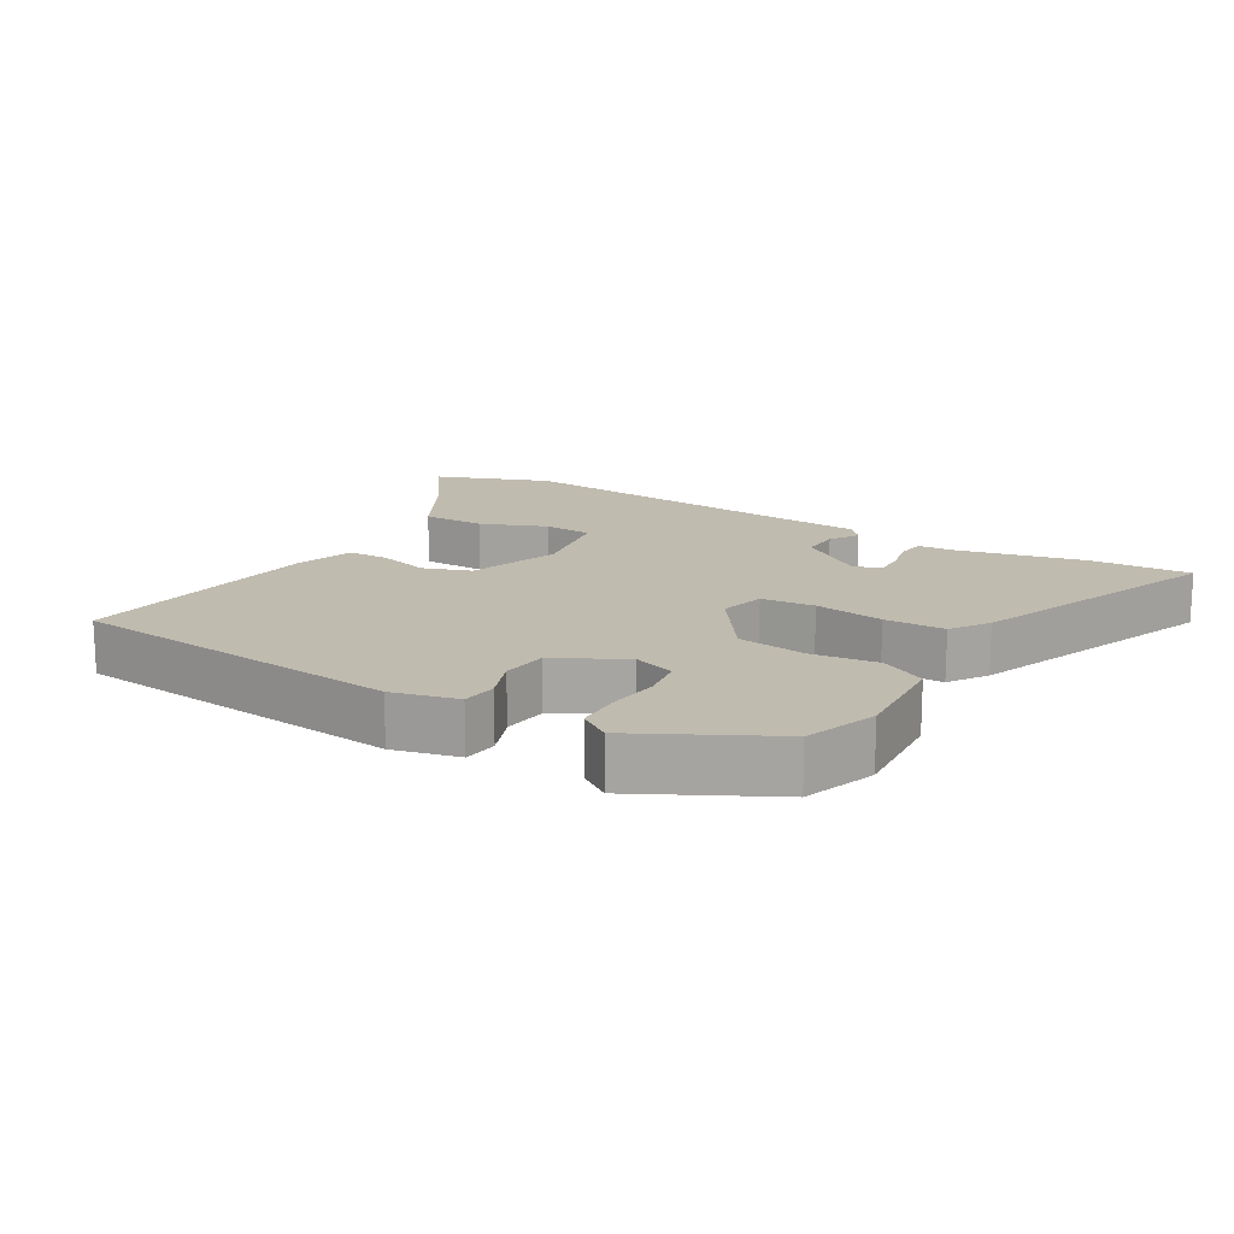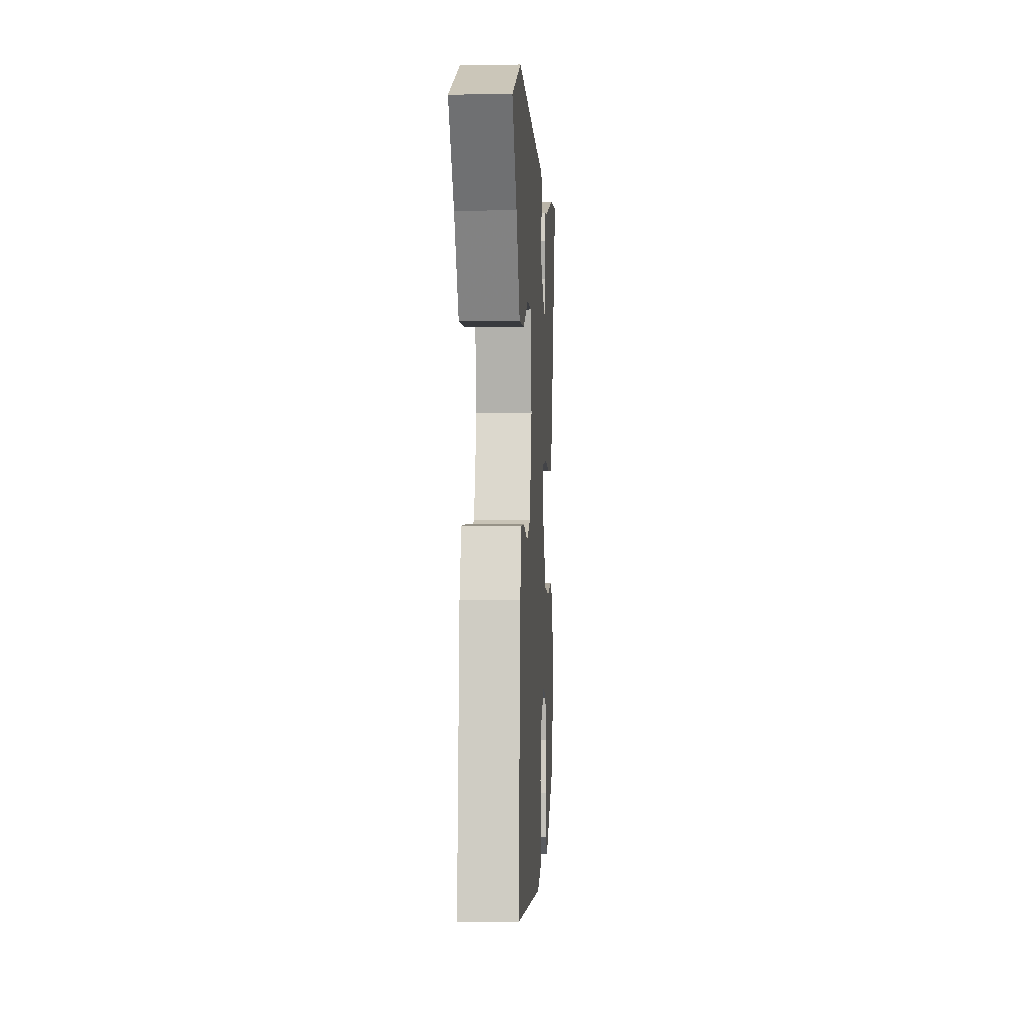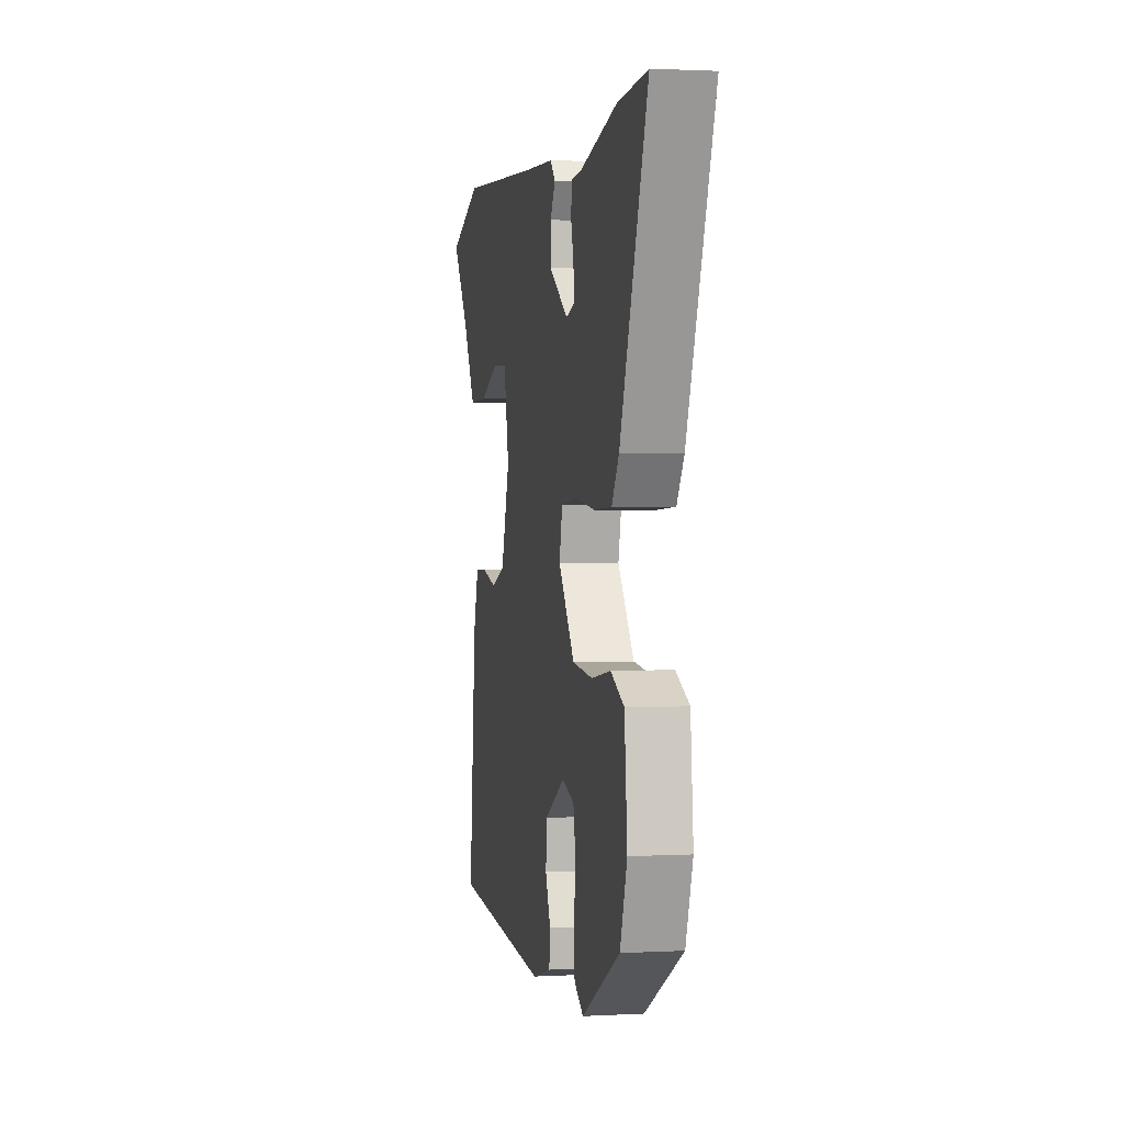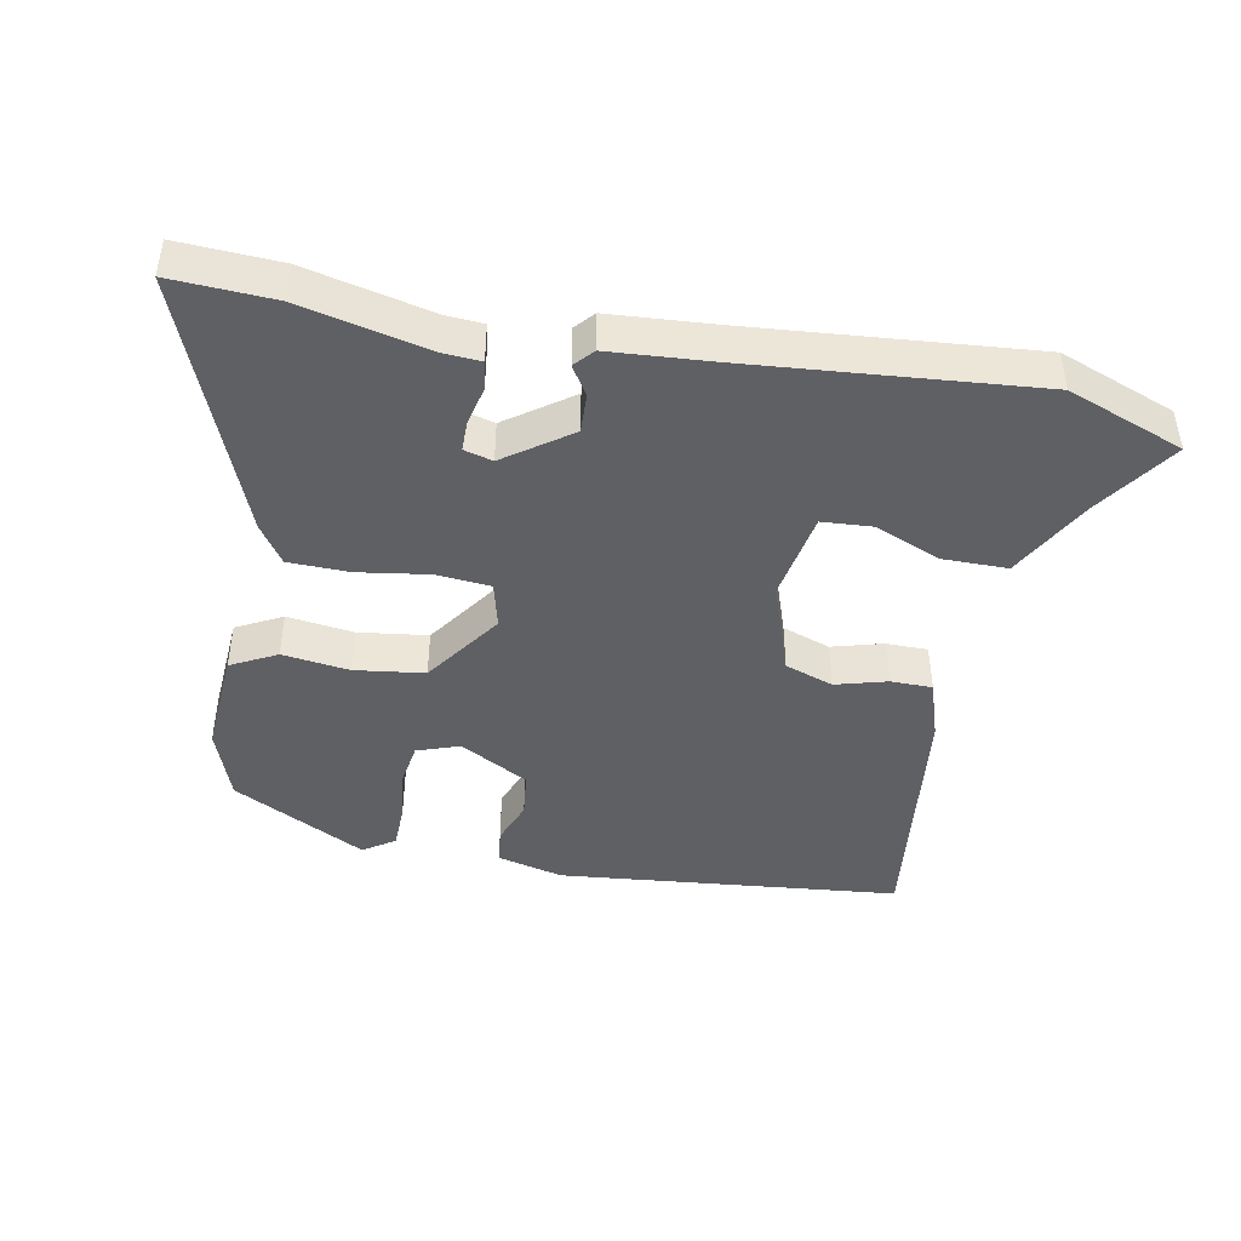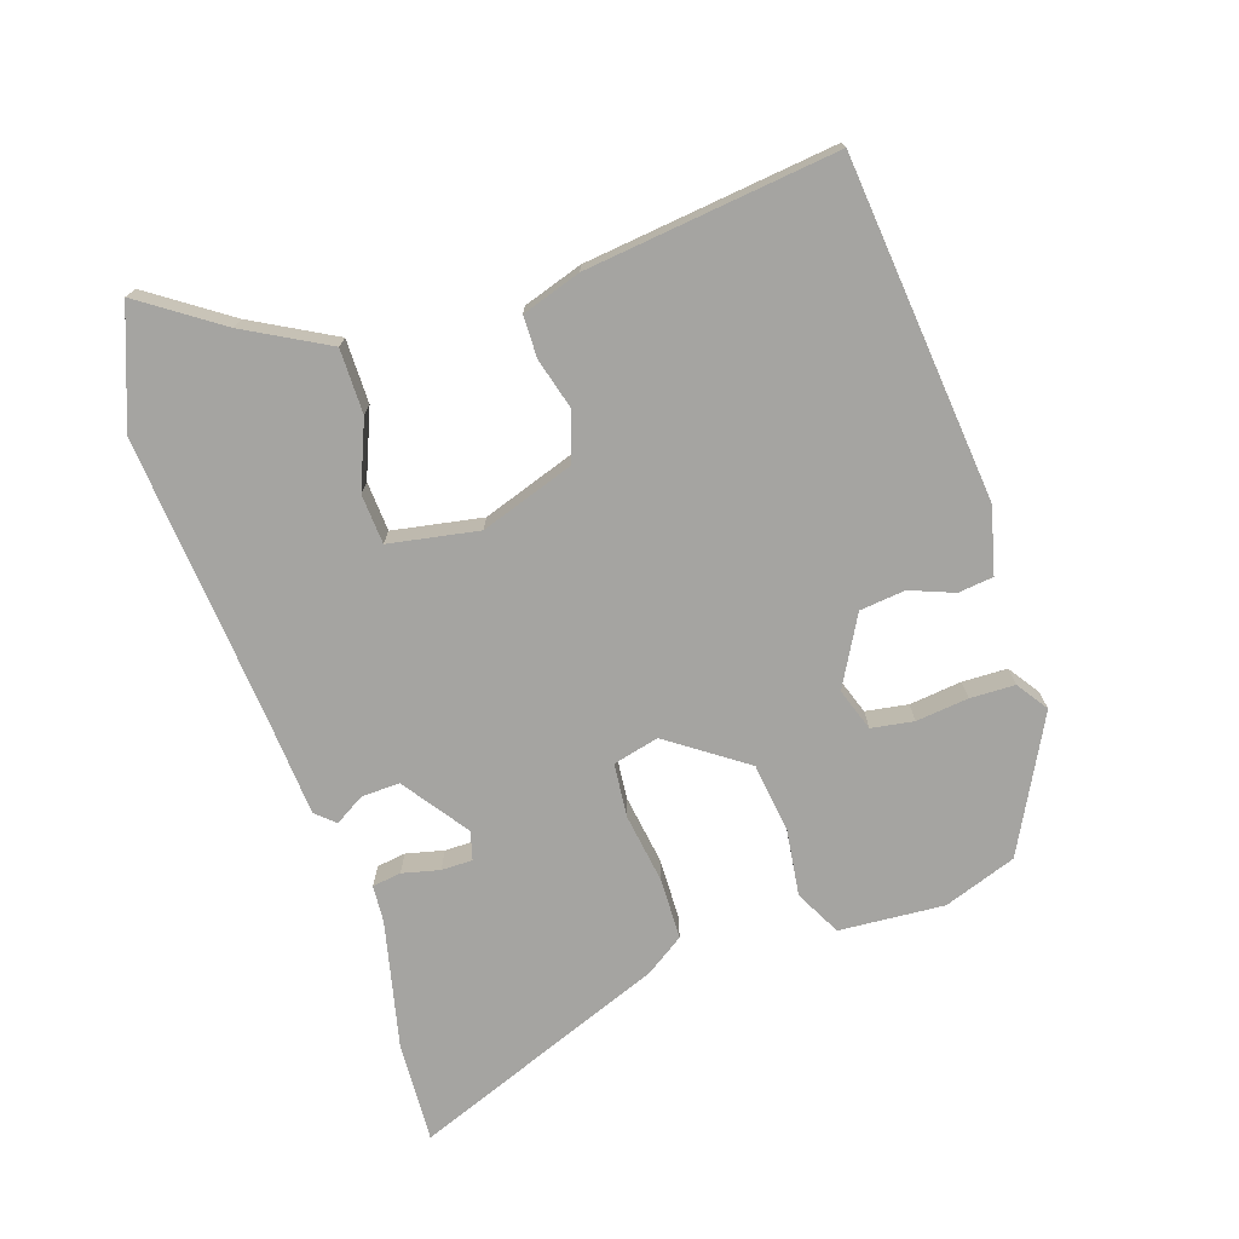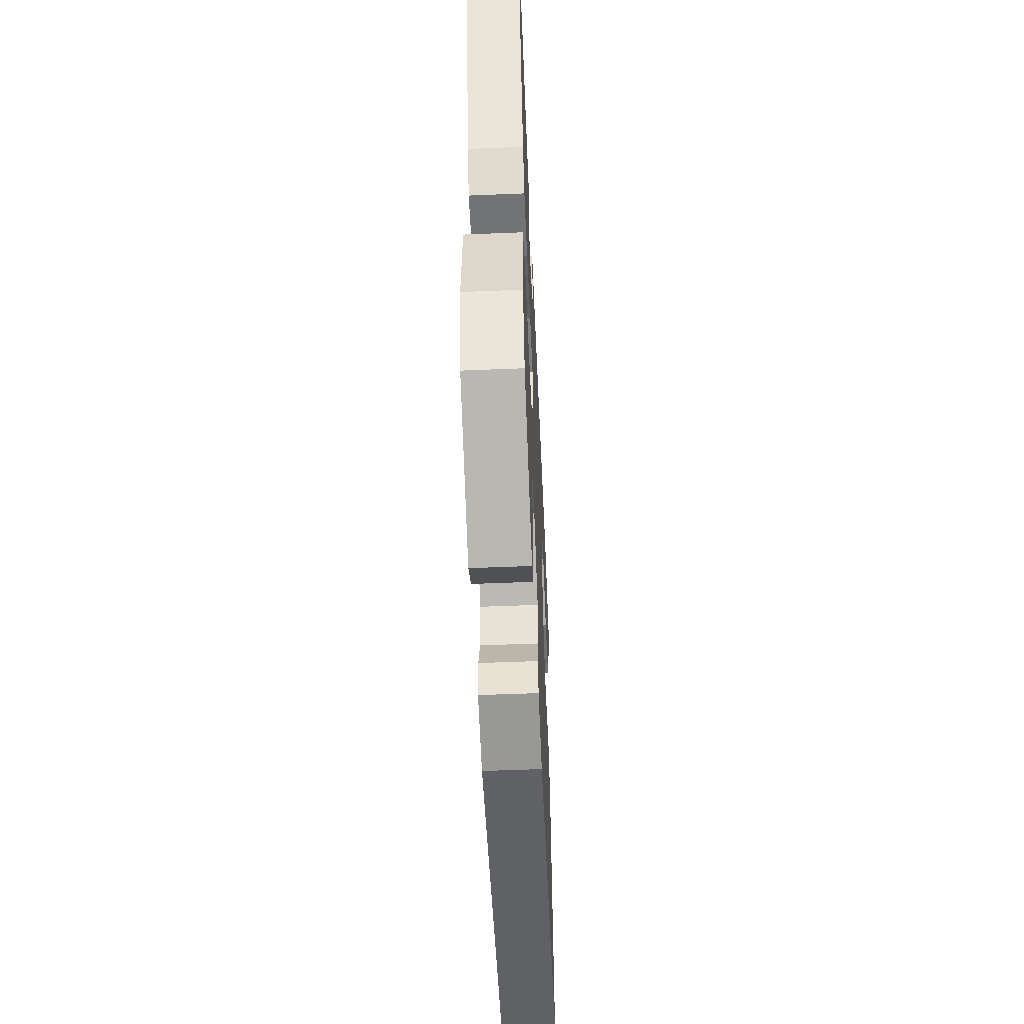
<metadata>
{"format":"obj","ext":"obj","renderer":"f3d","projection":"perspective","resolution":1024,"background":"white","views":[{"elev":16.0,"azim":-147.9,"up":"+Y"},{"elev":-0.9,"azim":93.2,"up":"+Z"},{"elev":1.6,"azim":-101.2,"up":"+Z"},{"elev":-44.1,"azim":-9.5,"up":"+Y"},{"elev":-73.4,"azim":109.5,"up":"+Y"},{"elev":-53.3,"azim":-87.5,"up":"+Z"}]}
</metadata>
<code>
v 0.457 0.07 0.517
v 0.623 0.07 0.45
v 0.541 0.07 0.336
v 0.474 0.07 0.219
v 0.381 0.07 0.221
v 0.286 0.07 0.262
v 0.214 0.07 0.259
v 0.188 0.07 0.13
v 0.231 0.07 -0.006
v 0.3 0.07 -0.032
v 0.375 0.07 -0.013
v 0.435 0.07 -0.015
v 0.461 0.07 -0.101
v 0.496 0.07 -0.464
v 0.002 0.07 -0.502
v -0.093 0.07 -0.476
v -0.098 0.07 -0.425
v -0.072 0.07 -0.362
v -0.078 0.07 -0.296
v -0.176 0.07 -0.239
v -0.238 0.07 -0.259
v -0.249 0.07 -0.32
v -0.242 0.07 -0.396
v -0.245 0.07 -0.461
v -0.291 0.07 -0.491
v -0.481 0.07 -0.386
v -0.516 0.07 -0.28
v -0.502 0.07 -0.128
v -0.435 0.07 -0.095
v -0.339 0.07 -0.11
v -0.238 0.07 -0.099
v -0.157 0.07 0.011
v -0.172 0.07 0.078
v -0.25 0.07 0.087
v -0.352 0.07 0.074
v -0.44 0.07 0.078
v -0.476 0.07 0.134
v -0.612 0.07 0.508
v -0.465 0.07 0.497
v -0.283 0.07 0.451
v -0.229 0.07 0.446
v -0.224 0.07 0.404
v -0.238 0.07 0.35
v -0.239 0.07 0.305
v -0.198 0.07 0.293
v -0.102 0.07 0.358
v -0.103 0.07 0.414
v -0.128 0.07 0.457
v -0.103 0.07 0.484
v 0.044 0.07 0.491
v 0.457 0 0.517
v 0.623 0 0.45
v 0.541 0 0.336
v 0.474 0 0.219
v 0.381 0 0.221
v 0.286 0 0.262
v 0.214 0 0.259
v 0.188 0 0.13
v 0.231 0 -0.006
v 0.3 0 -0.032
v 0.375 0 -0.013
v 0.435 0 -0.015
v 0.461 0 -0.101
v 0.496 0 -0.464
v 0.002 0 -0.502
v -0.093 0 -0.476
v -0.098 0 -0.425
v -0.072 0 -0.362
v -0.078 0 -0.296
v -0.176 0 -0.239
v -0.238 0 -0.259
v -0.249 0 -0.32
v -0.242 0 -0.396
v -0.245 0 -0.461
v -0.291 0 -0.491
v -0.481 0 -0.386
v -0.516 0 -0.28
v -0.502 0 -0.128
v -0.435 0 -0.095
v -0.339 0 -0.11
v -0.238 0 -0.099
v -0.157 0 0.011
v -0.172 0 0.078
v -0.25 0 0.087
v -0.352 0 0.074
v -0.44 0 0.078
v -0.476 0 0.134
v -0.612 0 0.508
v -0.465 0 0.497
v -0.283 0 0.451
v -0.229 0 0.446
v -0.224 0 0.404
v -0.238 0 0.35
v -0.239 0 0.305
v -0.198 0 0.293
v -0.102 0 0.358
v -0.103 0 0.414
v -0.128 0 0.457
v -0.103 0 0.484
v 0.044 0 0.491
f 47 48 49 50
f 1 2 3
f 50 1 3
f 47 50 3
f 46 47 3
f 45 46 3
f 40 41 42 43
f 40 43 44
f 39 40 44
f 38 39 44
f 37 38 44
f 36 37 44
f 35 36 44
f 34 35 44
f 33 34 44 45
f 28 29 30
f 27 28 30
f 26 27 30
f 25 26 30
f 24 25 30
f 23 24 30
f 22 23 30
f 21 22 30 31
f 20 21 31 32
f 16 17 18
f 15 16 18
f 14 15 18
f 13 14 18
f 12 13 18
f 11 12 18
f 10 11 18
f 9 10 18 19
f 19 20 32
f 9 19 32
f 8 9 32
f 3 4 5 6
f 3 6 7
f 45 3 7
f 32 33 45
f 8 32 45
f 7 8 45
f 100 99 98 97
f 53 52 51
f 53 51 100
f 53 100 97
f 53 97 96
f 53 96 95
f 93 92 91 90
f 94 93 90
f 94 90 89
f 94 89 88
f 94 88 87
f 94 87 86
f 94 86 85
f 94 85 84
f 95 94 84 83
f 80 79 78
f 80 78 77
f 80 77 76
f 80 76 75
f 80 75 74
f 80 74 73
f 80 73 72
f 81 80 72 71
f 82 81 71 70
f 68 67 66
f 68 66 65
f 68 65 64
f 68 64 63
f 68 63 62
f 68 62 61
f 68 61 60
f 69 68 60 59
f 82 70 69
f 82 69 59
f 82 59 58
f 56 55 54 53
f 57 56 53
f 57 53 95
f 95 83 82
f 95 82 58
f 95 58 57
f 1 51 52 2
f 2 52 53 3
f 3 53 54 4
f 4 54 55 5
f 5 55 56 6
f 6 56 57 7
f 7 57 58 8
f 8 58 59 9
f 9 59 60 10
f 10 60 61 11
f 11 61 62 12
f 12 62 63 13
f 13 63 64 14
f 14 64 65 15
f 15 65 66 16
f 16 66 67 17
f 17 67 68 18
f 18 68 69 19
f 19 69 70 20
f 20 70 71 21
f 21 71 72 22
f 22 72 73 23
f 23 73 74 24
f 24 74 75 25
f 25 75 76 26
f 26 76 77 27
f 27 77 78 28
f 28 78 79 29
f 29 79 80 30
f 30 80 81 31
f 31 81 82 32
f 32 82 83 33
f 33 83 84 34
f 34 84 85 35
f 35 85 86 36
f 36 86 87 37
f 37 87 88 38
f 38 88 89 39
f 39 89 90 40
f 40 90 91 41
f 41 91 92 42
f 42 92 93 43
f 43 93 94 44
f 44 94 95 45
f 45 95 96 46
f 46 96 97 47
f 47 97 98 48
f 48 98 99 49
f 49 99 100 50
f 50 100 51 1

</code>
